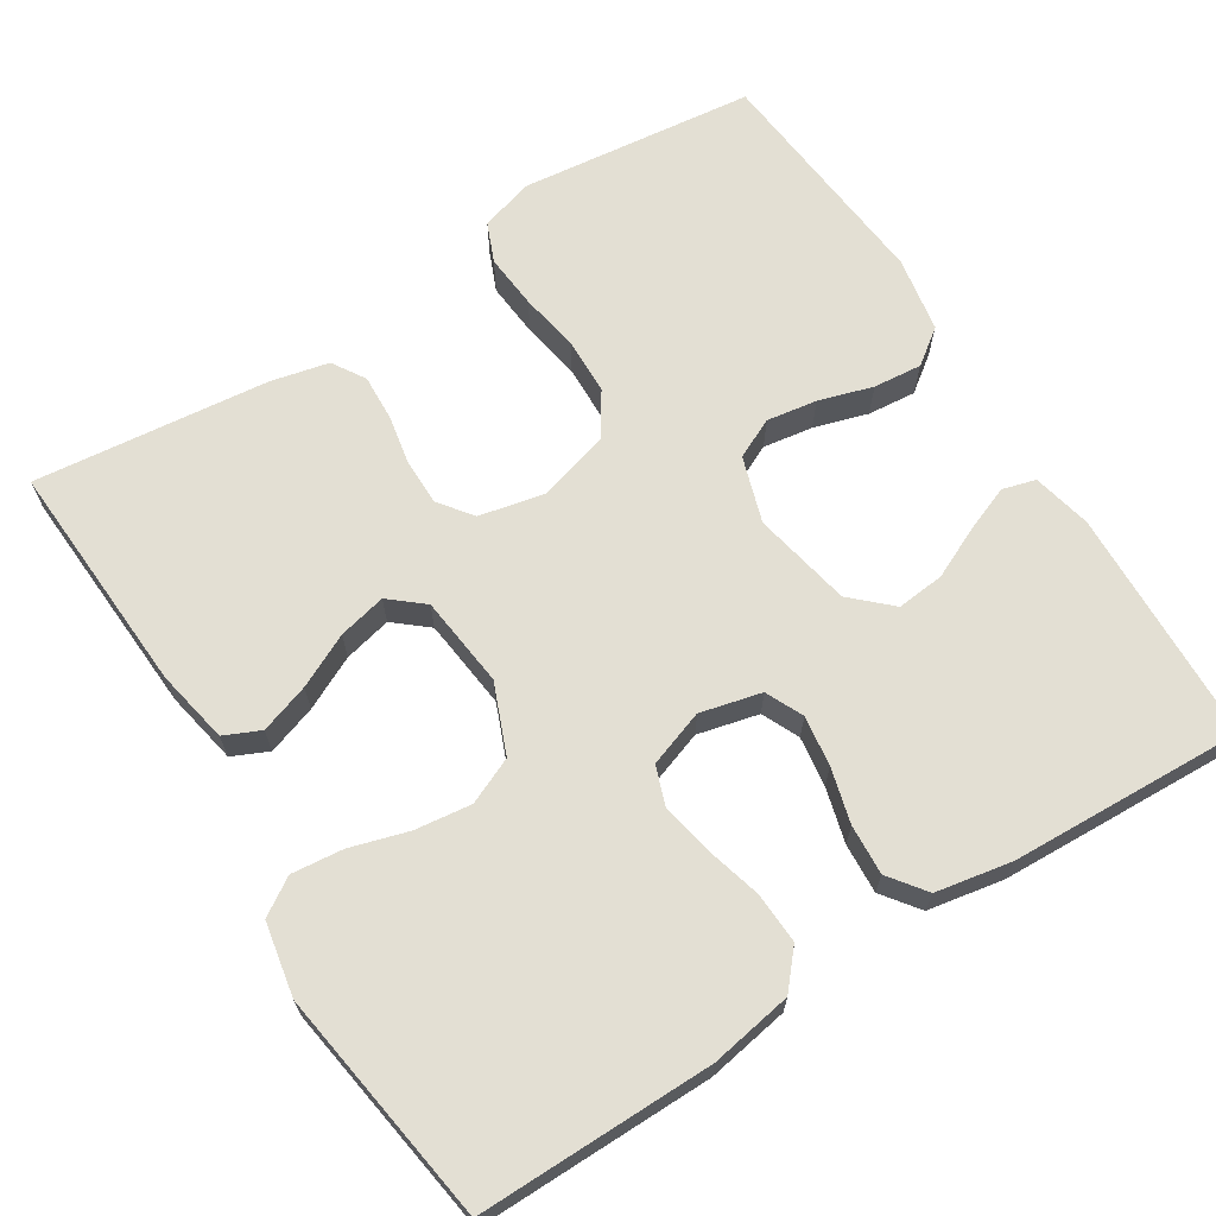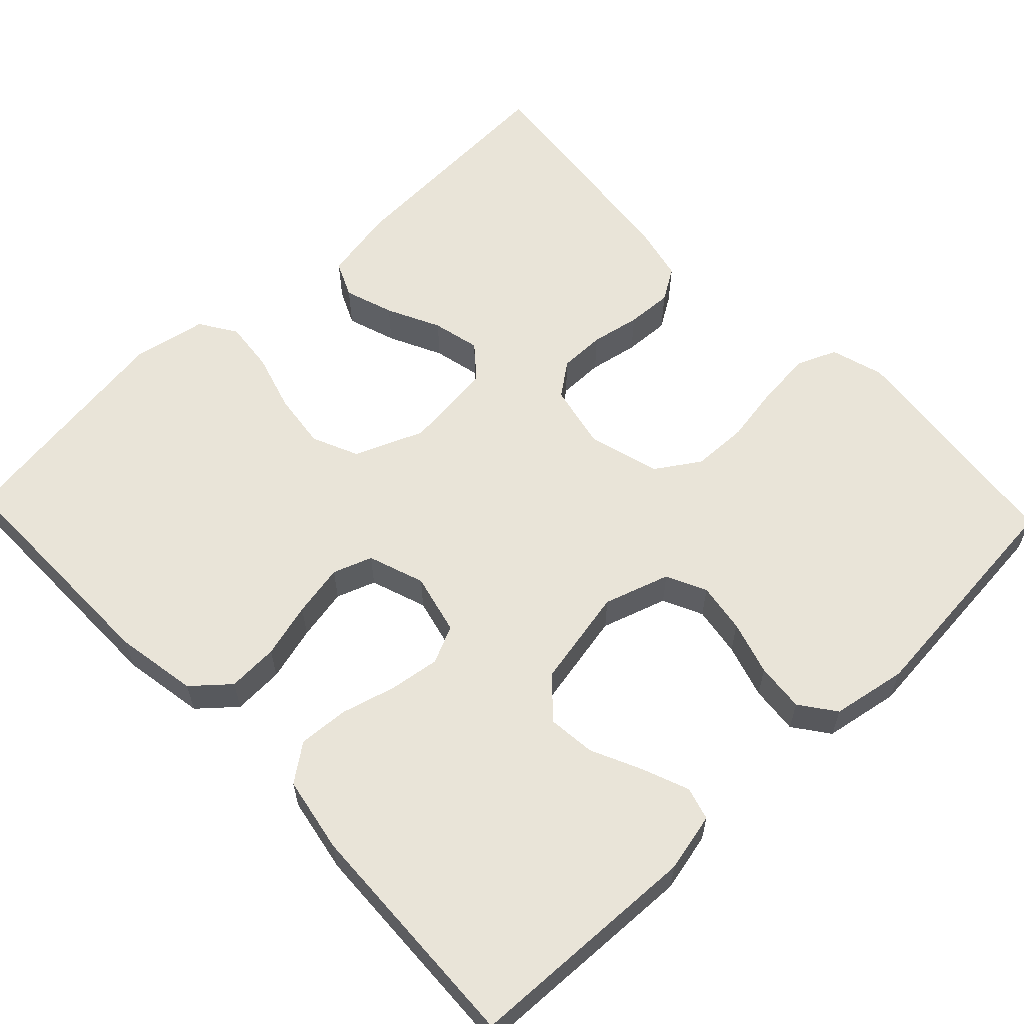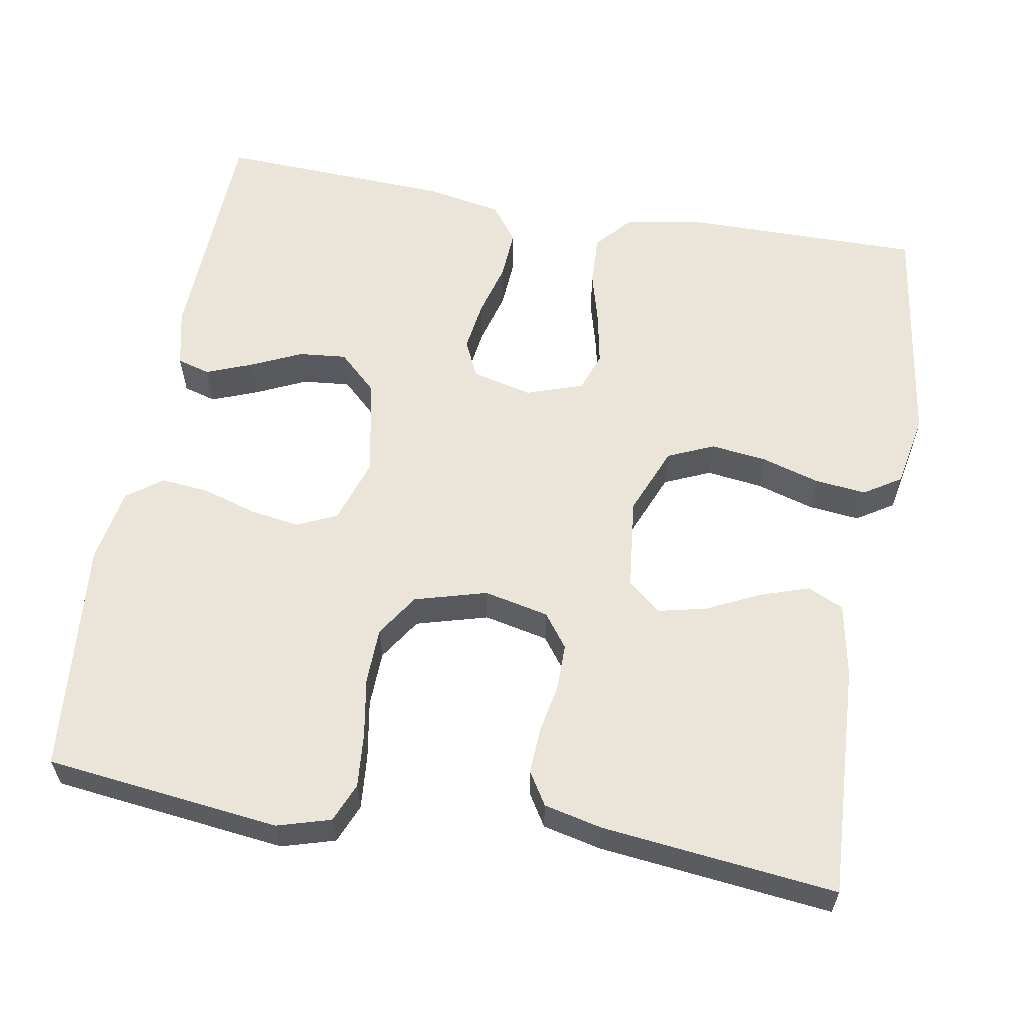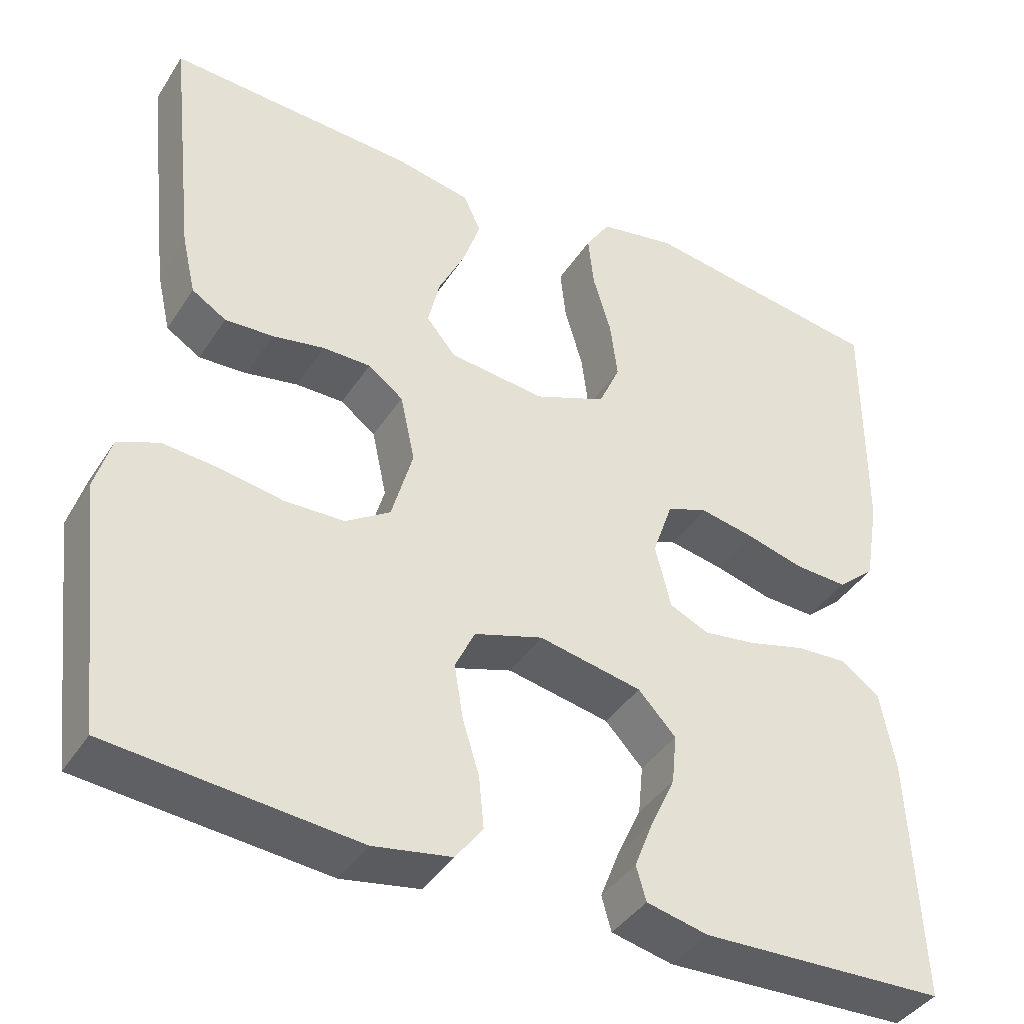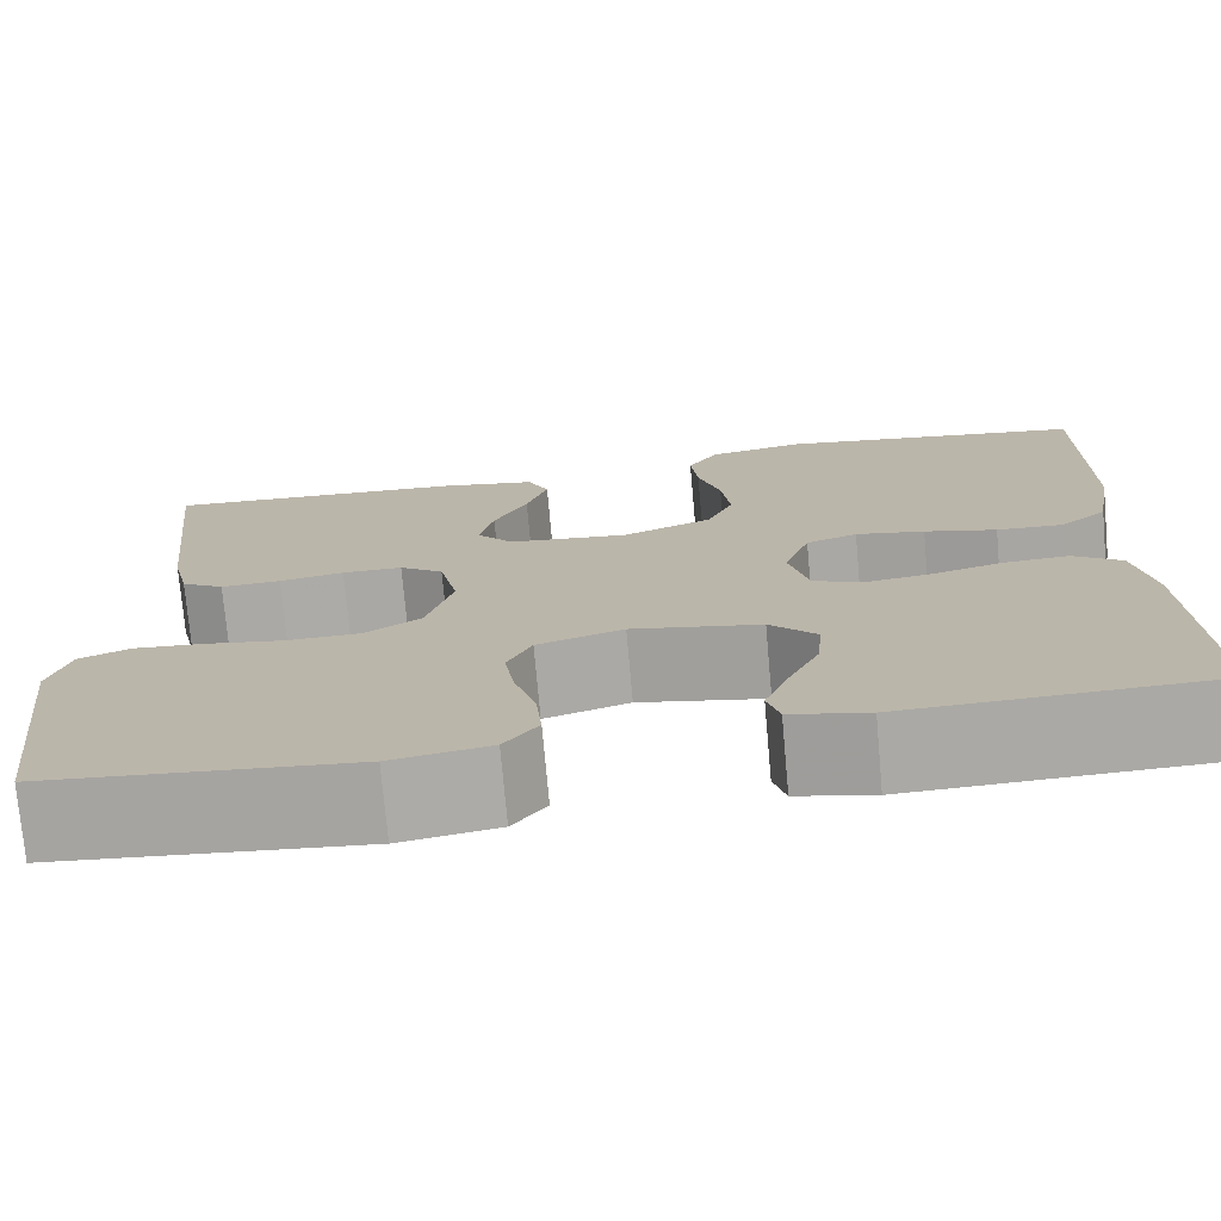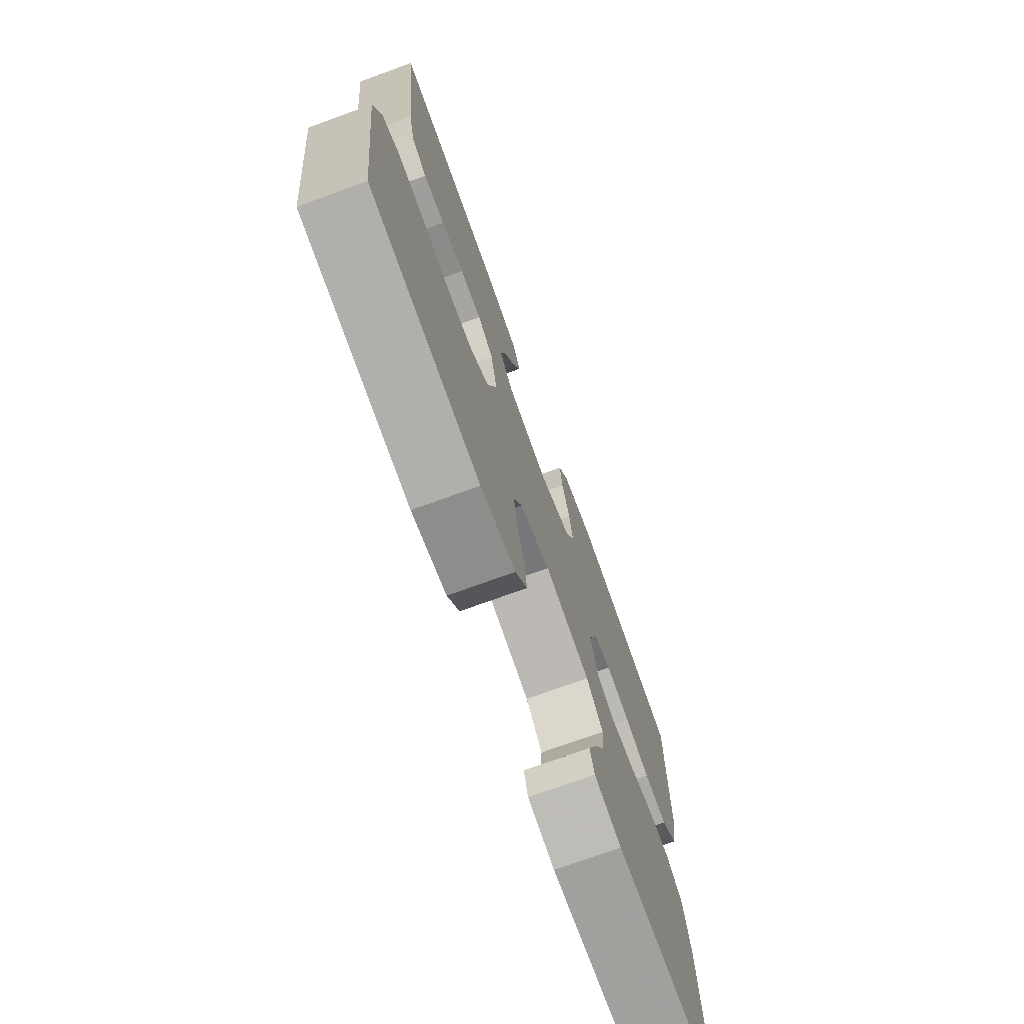
<metadata>
{"format":"obj","ext":"obj","renderer":"f3d","projection":"perspective","resolution":1024,"background":"white","views":[{"elev":67.1,"azim":57.7,"up":"+Y"},{"elev":60.0,"azim":136.4,"up":"+Y"},{"elev":59.6,"azim":-80.0,"up":"+Y"},{"elev":-40.4,"azim":-29.8,"up":"+Z"},{"elev":-75.0,"azim":5.1,"up":"+Z"},{"elev":-73.6,"azim":-70.0,"up":"+Z"}]}
</metadata>
<code>
v -0.5 0.07 0.5
v -0.2 0.07 0.484
v -0.106 0.07 0.466
v -0.085 0.07 0.42
v -0.106 0.07 0.357
v -0.139 0.07 0.289
v -0.153 0.07 0.228
v -0.117 0.07 0.185
v 0 0.07 0.172
v 0.088 0.07 0.208
v 0.114 0.07 0.267
v 0.105 0.07 0.339
v 0.083 0.07 0.413
v 0.076 0.07 0.479
v 0.106 0.07 0.526
v 0.2 0.07 0.544
v 0.5 0.07 0.5
v 0.498 0.07 0.2
v 0.48 0.07 0.095
v 0.434 0.07 0.055
v 0.369 0.07 0.058
v 0.299 0.07 0.077
v 0.232 0.07 0.09
v 0.182 0.07 0.072
v 0.157 0.07 0
v 0.176 0.07 -0.078
v 0.224 0.07 -0.1
v 0.288 0.07 -0.091
v 0.358 0.07 -0.072
v 0.422 0.07 -0.068
v 0.469 0.07 -0.103
v 0.487 0.07 -0.2
v 0.5 0.07 -0.5
v 0.2 0.07 -0.511
v 0.125 0.07 -0.494
v 0.113 0.07 -0.452
v 0.136 0.07 -0.393
v 0.166 0.07 -0.328
v 0.172 0.07 -0.267
v 0.126 0.07 -0.218
v 0 0.07 -0.193
v -0.084 0.07 -0.22
v -0.108 0.07 -0.271
v -0.098 0.07 -0.335
v -0.077 0.07 -0.404
v -0.071 0.07 -0.466
v -0.104 0.07 -0.511
v -0.2 0.07 -0.528
v -0.5 0.07 -0.5
v -0.535 0.07 -0.2
v -0.515 0.07 -0.132
v -0.465 0.07 -0.111
v -0.395 0.07 -0.117
v -0.319 0.07 -0.13
v -0.247 0.07 -0.128
v -0.192 0.07 -0.092
v -0.166 0.07 0
v -0.184 0.07 0.083
v -0.227 0.07 0.115
v -0.286 0.07 0.115
v -0.349 0.07 0.103
v -0.408 0.07 0.1
v -0.45 0.07 0.126
v -0.467 0.07 0.2
v -0.5 0 0.5
v -0.2 0 0.484
v -0.106 0 0.466
v -0.085 0 0.42
v -0.106 0 0.357
v -0.139 0 0.289
v -0.153 0 0.228
v -0.117 0 0.185
v 0 0 0.172
v 0.088 0 0.208
v 0.114 0 0.267
v 0.105 0 0.339
v 0.083 0 0.413
v 0.076 0 0.479
v 0.106 0 0.526
v 0.2 0 0.544
v 0.5 0 0.5
v 0.498 0 0.2
v 0.48 0 0.095
v 0.434 0 0.055
v 0.369 0 0.058
v 0.299 0 0.077
v 0.232 0 0.09
v 0.182 0 0.072
v 0.157 0 0
v 0.176 0 -0.078
v 0.224 0 -0.1
v 0.288 0 -0.091
v 0.358 0 -0.072
v 0.422 0 -0.068
v 0.469 0 -0.103
v 0.487 0 -0.2
v 0.5 0 -0.5
v 0.2 0 -0.511
v 0.125 0 -0.494
v 0.113 0 -0.452
v 0.136 0 -0.393
v 0.166 0 -0.328
v 0.172 0 -0.267
v 0.126 0 -0.218
v 0 0 -0.193
v -0.084 0 -0.22
v -0.108 0 -0.271
v -0.098 0 -0.335
v -0.077 0 -0.404
v -0.071 0 -0.466
v -0.104 0 -0.511
v -0.2 0 -0.528
v -0.5 0 -0.5
v -0.535 0 -0.2
v -0.515 0 -0.132
v -0.465 0 -0.111
v -0.395 0 -0.117
v -0.319 0 -0.13
v -0.247 0 -0.128
v -0.192 0 -0.092
v -0.166 0 0
v -0.184 0 0.083
v -0.227 0 0.115
v -0.286 0 0.115
v -0.349 0 0.103
v -0.408 0 0.1
v -0.45 0 0.126
v -0.467 0 0.2
f 4 5 6
f 3 4 6
f 2 3 6
f 1 2 6
f 64 1 6
f 63 64 6
f 62 63 6
f 61 62 6
f 60 61 6
f 59 60 6 7
f 58 59 7 8
f 57 58 8 9
f 56 57 9 10
f 52 53 54
f 51 52 54
f 50 51 54
f 49 50 54
f 48 49 54
f 47 48 54
f 46 47 54
f 45 46 54
f 44 45 54
f 43 44 54 55
f 42 43 55 56
f 36 37 38
f 35 36 38
f 34 35 38
f 33 34 38
f 32 33 38
f 31 32 38
f 30 31 38
f 29 30 38
f 28 29 38
f 27 28 38 39
f 26 27 39 40
f 20 21 22
f 19 20 22
f 18 19 22
f 17 18 22
f 16 17 22
f 15 16 22
f 14 15 22
f 13 14 22
f 12 13 22
f 11 12 22 23
f 10 11 23 24
f 10 24 25
f 56 10 25
f 42 56 25
f 41 42 25
f 25 26 40 41
f 70 69 68
f 70 68 67
f 70 67 66
f 70 66 65
f 70 65 128
f 70 128 127
f 70 127 126
f 70 126 125
f 70 125 124
f 71 70 124 123
f 72 71 123 122
f 73 72 122 121
f 74 73 121 120
f 118 117 116
f 118 116 115
f 118 115 114
f 118 114 113
f 118 113 112
f 118 112 111
f 118 111 110
f 118 110 109
f 118 109 108
f 119 118 108 107
f 120 119 107 106
f 102 101 100
f 102 100 99
f 102 99 98
f 102 98 97
f 102 97 96
f 102 96 95
f 102 95 94
f 102 94 93
f 102 93 92
f 103 102 92 91
f 104 103 91 90
f 86 85 84
f 86 84 83
f 86 83 82
f 86 82 81
f 86 81 80
f 86 80 79
f 86 79 78
f 86 78 77
f 86 77 76
f 87 86 76 75
f 88 87 75 74
f 89 88 74
f 89 74 120
f 89 120 106
f 89 106 105
f 105 104 90 89
f 1 65 66 2
f 2 66 67 3
f 3 67 68 4
f 4 68 69 5
f 5 69 70 6
f 6 70 71 7
f 7 71 72 8
f 8 72 73 9
f 9 73 74 10
f 10 74 75 11
f 11 75 76 12
f 12 76 77 13
f 13 77 78 14
f 14 78 79 15
f 15 79 80 16
f 16 80 81 17
f 17 81 82 18
f 18 82 83 19
f 19 83 84 20
f 20 84 85 21
f 21 85 86 22
f 22 86 87 23
f 23 87 88 24
f 24 88 89 25
f 25 89 90 26
f 26 90 91 27
f 27 91 92 28
f 28 92 93 29
f 29 93 94 30
f 30 94 95 31
f 31 95 96 32
f 32 96 97 33
f 33 97 98 34
f 34 98 99 35
f 35 99 100 36
f 36 100 101 37
f 37 101 102 38
f 38 102 103 39
f 39 103 104 40
f 40 104 105 41
f 41 105 106 42
f 42 106 107 43
f 43 107 108 44
f 44 108 109 45
f 45 109 110 46
f 46 110 111 47
f 47 111 112 48
f 48 112 113 49
f 49 113 114 50
f 50 114 115 51
f 51 115 116 52
f 52 116 117 53
f 53 117 118 54
f 54 118 119 55
f 55 119 120 56
f 56 120 121 57
f 57 121 122 58
f 58 122 123 59
f 59 123 124 60
f 60 124 125 61
f 61 125 126 62
f 62 126 127 63
f 63 127 128 64
f 64 128 65 1

</code>
